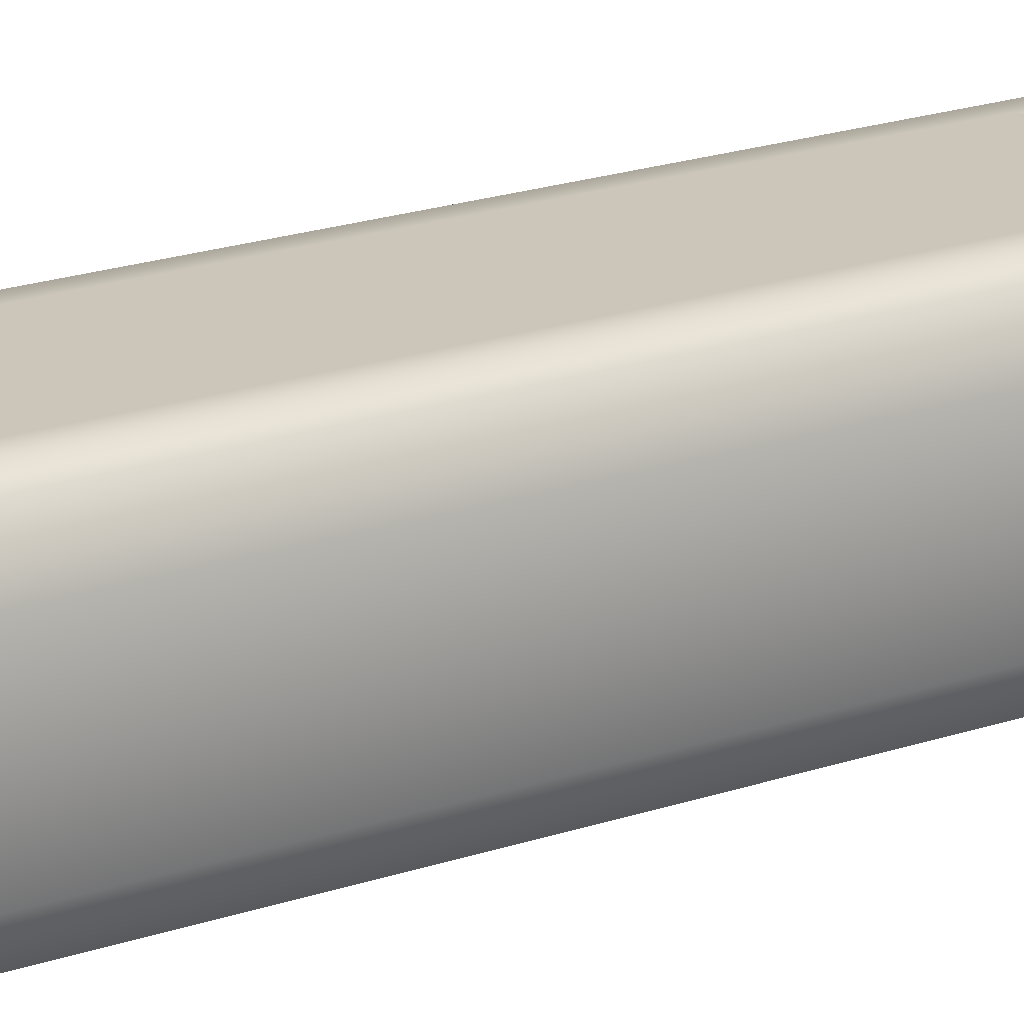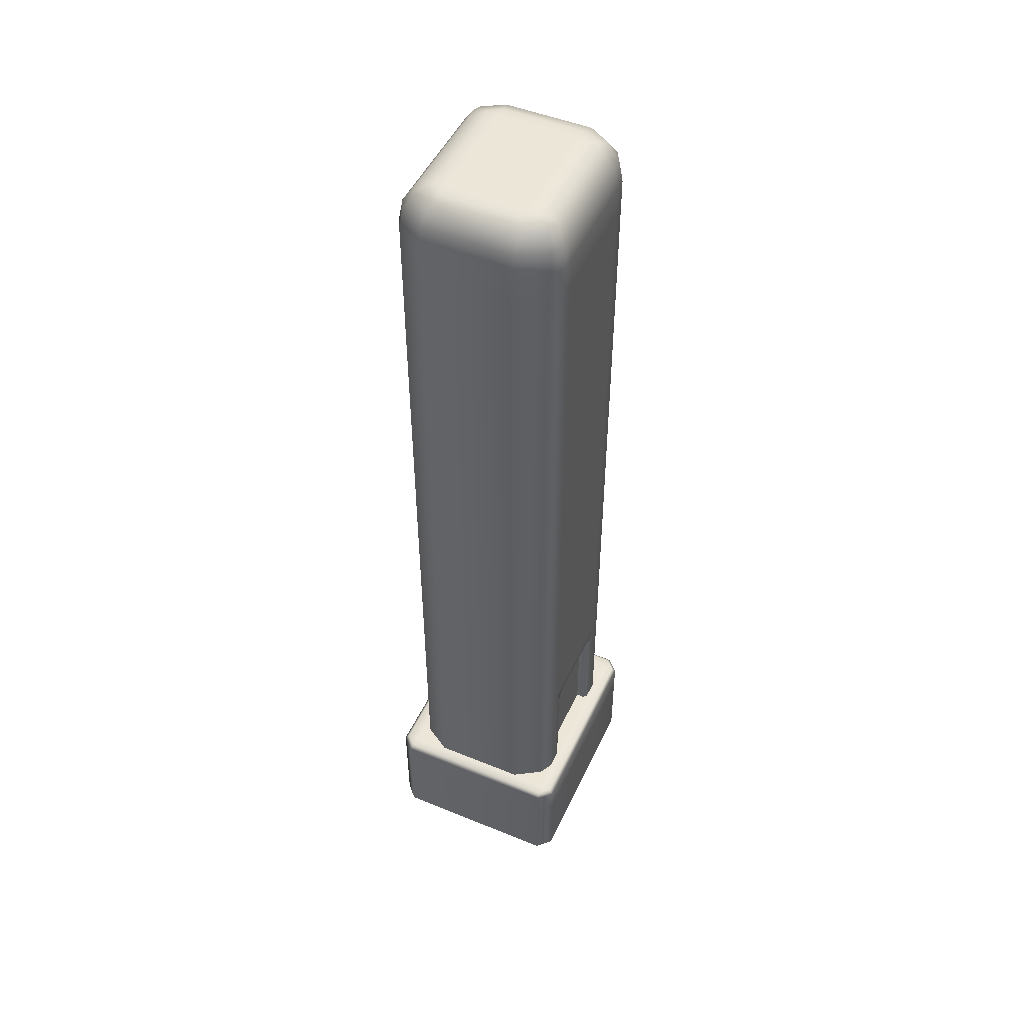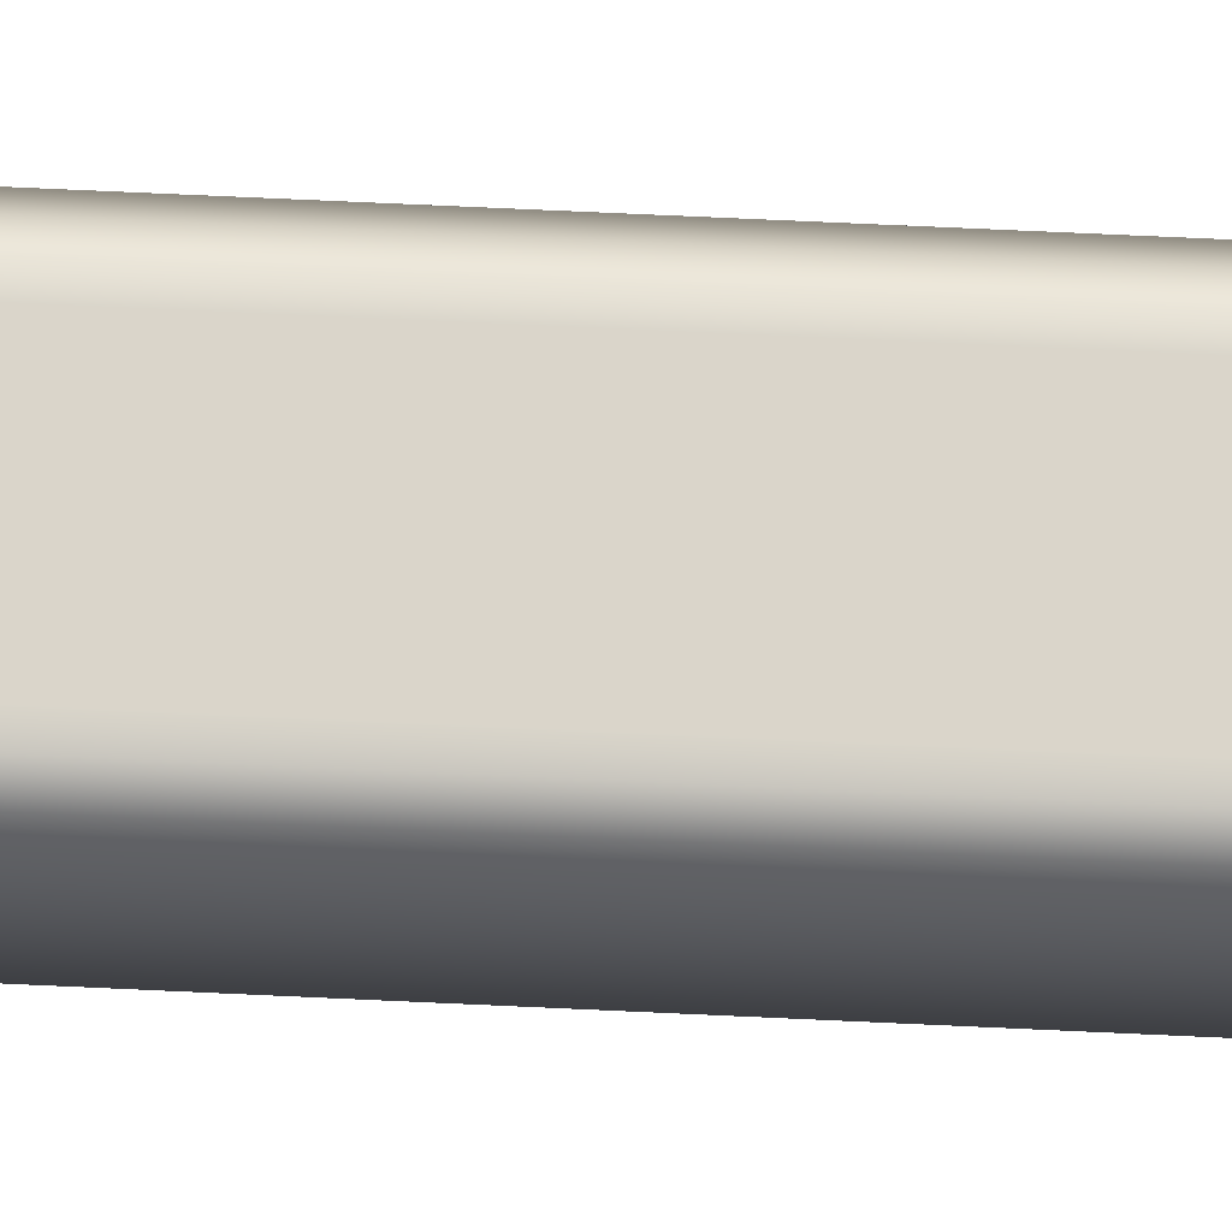
<metadata>
{"format":"obj","ext":"obj","renderer":"f3d","projection":"perspective","resolution":1024,"background":"white","views":[{"elev":20.8,"azim":-121.6,"up":"+Z"},{"elev":49.0,"azim":114.4,"up":"+Y"},{"elev":74.3,"azim":92.6,"up":"+Z"}]}
</metadata>
<code>
g valley_mochiPillar1
v -0.2645 0.8777 -0.4281
v -0.2645 0.2006 -0.475
v -0.2645 0.2006 -0.4281
v -0.2645 0.8777 -0.475
v -0.2874 0.2006 -0.4979
v -0.2491 0.9149 -0.475
v -0.2491 0.9149 -0.4281
v -0.2874 0.8822 -0.4979
v -0.3246 0.9906 -0.4979
v -0.3246 0.2006 -0.4979
v -0.4009 0.2006 -0.4979
v -0.2119 0.9303 -0.475
v -0.2119 0.9303 -0.4281
v 0.209 0.9303 -0.4281
v -0.2666 0.9324 -0.4979
v -0.2164 0.9532 -0.4979
v 0.3246 0.9906 -0.4979
v 0.2135 0.9532 -0.4979
v 0.209 0.9303 -0.475
v 0.2462 0.9149 -0.475
v 0.2462 0.9149 -0.4281
v 0.2637 0.9324 -0.4979
v 0.2616 0.8777 -0.475
v 0.2616 0.8777 -0.4281
v 0.2845 0.8822 -0.4979
v 0.2616 0.2006 -0.475
v 0.2616 0.2006 -0.4281
v 0.2845 0.2006 -0.4979
v 0.3246 0.2006 -0.4979
v 0.4009 0.2006 -0.4979
v 0.4009 0.9906 -0.4979
v 0.4836 0.9906 -0.4549
v 0.4836 0.2006 -0.4549
v 0.5873 0.2006 -0.2865
v 0.3246 2.083 -0.4979
v 0.4009 2.083 -0.4979
v 0.4836 2.083 -0.4549
v -0.3247 2.083 -0.4979
v 0.5873 2.083 -0.2865
v 0.5873 0.9906 -0.2865
v 0.5873 0.2006 0
v 0.5873 2.083 0
v -0.4009 0.9906 -0.4979
v -0.4009 2.083 -0.4979
v -0.4836 2.083 -0.4549
v -0.4836 0.9906 -0.4549
v -0.4836 0.2006 -0.4549
v -0.5873 0.2006 -0.2865
v -0.5873 0.9906 -0.2865
v -0.5873 2.083 -0.2865
v -0.5878 0.2006 0
v -0.5873 0.9906 0
v -0.5873 2.083 0
v -0.5873 2.083 0.2865
v -0.5873 0.9906 0.2865
v -0.5873 0.2006 0.2865
v -0.4836 2.083 0.4549
v -0.4836 0.9906 0.4549
v -0.4836 0.2006 0.4549
v -0.4009 0.2006 0.4979
v -0.4009 0.9906 0.4979
v -0.4009 2.083 0.4979
v -0.3247 2.083 0.4979
v -0.3246 0.9906 0.4979
v -0.3246 0.2006 0.4979
v 0.3246 2.083 0.4979
v 0.3246 0.9906 0.4979
v 0.4009 0.9906 0.4979
v 0.4009 2.083 0.4979
v 0.4836 2.083 0.4549
v -0.2874 0.2006 0.4979
v 0.4836 0.9906 0.4549
v 0.5873 2.083 0.2865
v 0.4009 0.2006 0.4979
v 0.4836 0.2006 0.4549
v 0.5873 0.2006 0.2865
v 0.3246 0.2006 0.4979
v 0.5873 0.9906 0.2865
v 0.5873 0.9906 0
v 0.2845 0.8822 0.4979
v 0.2845 0.2006 0.4979
v 0.2616 0.2006 0.475
v 0.2616 0.8777 0.475
v 0.2616 0.8777 0.4281
v 0.2616 0.2006 0.4281
v 0.2462 0.9149 0.4281
v 0.2637 0.9324 0.4979
v 0.2462 0.9149 0.475
v 0.209 0.9303 0.4281
v 0.2135 0.9532 0.4979
v 0.209 0.9303 0.475
v -0.2164 0.9532 0.4979
v -0.2119 0.9303 0.475
v -0.2119 0.9303 0.4281
v -0.2491 0.9149 0.4281
v -0.2666 0.9324 0.4979
v -0.2491 0.9149 0.475
v -0.2645 0.8777 0.4281
v -0.2874 0.8822 0.4979
v -0.2645 0.8777 0.475
v -0.2645 0.2006 0.475
v -0.2645 0.2006 0.4281
v 0.209 0.9303 -0.4281
v 0.2616 0.8777 -0.4281
v 0.2462 0.9149 -0.4281
v 0.209 0.8777 -0.4281
v 0.2616 0.2006 -0.4281
v 0.209 0.2006 -0.4281
v -0.2119 0.9303 -0.4281
v -0.2119 0.8777 -0.4281
v -0.2119 0.2006 -0.4281
v -0.2645 0.8777 -0.4281
v -0.2491 0.9149 -0.4281
v -0.2645 0.2006 -0.4281
v 0.209 0.9303 0.4281
v 0.2462 0.9149 0.4281
v 0.2616 0.8777 0.4281
v 0.209 0.8777 0.4281
v 0.2616 0.2006 0.4281
v 0.209 0.2006 0.4281
v -0.2119 0.9303 0.4281
v -0.2119 0.8777 0.4281
v -0.2119 0.2006 0.4281
v -0.2645 0.8777 0.4281
v -0.2491 0.9149 0.4281
v -0.2645 0.2006 0.4281
v -0.6083 1.49e-08 -0.6001
v -0.6083 -0.5 -0.6001
v -0.2645 -0.5 -0.6001
v -0.6883 -0.5 -0.5201
v -0.2645 -1.49e-08 -0.6001
v 0.2648 -0.5 -0.6001
v -0.6883 1.49e-08 -0.5201
v -0.6883 -0.5 0
v 0.2648 -1.49e-08 -0.6001
v 0.6087 -0.5 -0.6001
v 0.6087 1.49e-08 -0.6001
v 0.6887 -0.5 -0.5201
v 0.6887 1.49e-08 -0.5201
v 0.6887 -0.5 0
v 0.6087 0.1738 -0.6001
v 0.2648 0.1738 -0.6001
v -0.6083 0.1738 -0.6001
v -0.6883 0.1738 -0.5201
v -0.2645 0.1738 -0.6001
v 0.6887 1.49e-08 0
v 0.6887 0.1738 -0.5201
v 0.6887 1.49e-08 0.5201
v 0.6887 -0.5 0.5201
v 0.6887 0.1738 0
v 0.6619 0.2006 0
v 0.6619 0.2006 -0.509
v 0.5976 0.2006 -0.5733
v 0.6087 1.49e-08 0.6001
v 0.6087 -0.5 0.6001
v 0.2648 -0.5 0.6001
v 0.6887 0.1738 0.5201
v 0.2648 0.2006 -0.5733
v 0.5887 0.2006 -0.5001
v 0.2648 -1.49e-08 0.6001
v -0.2645 -0.5 0.6001
v 0.6087 0.1738 0.6001
v 0.5887 0.2006 -0.2917
v -0.2645 -1.49e-08 0.6001
v -0.6083 -0.5 0.6001
v 0.4098 0.2006 -0.5001
v 0.2648 0.2006 0
v 0.2648 0.2006 -0.5001
v -0.2645 0.2006 -0.5733
v 0.2648 0.1738 0.6001
v 0.5887 0.2006 0
v -0.6083 1.49e-08 0.6001
v -0.6883 -0.5 0.5201
v -0.6883 1.49e-08 0.5201
v -0.6083 0.1738 0.6001
v -0.6883 1.49e-08 0
v -0.6883 0.1738 0.5201
v -0.6883 0.1738 0
v -0.6615 0.2006 0
v -0.2645 0.1738 0.6001
v -0.6615 0.2006 0.509
v -0.6615 0.2006 -0.509
v -0.5972 0.2006 0.5733
v -0.5972 0.2006 -0.5733
v -0.5883 0.2006 -0.5001
v -0.5883 0.2006 -0.2917
v -0.4095 0.2006 -0.5001
v -0.2645 0.2006 -0.5001
v -0.2645 0.2006 0
v -0.5878 0.2006 0
v -0.5883 0.2006 0.2917
v -0.2645 0.2006 0.5001
v -0.5883 0.2006 0.5001
v -0.4095 0.2006 0.5001
v -0.2645 0.2006 0.5733
v 0.2648 0.2006 0.5001
v 0.2648 0.2006 0.5733
v 0.5887 0.2006 0.2917
v 0.5976 0.2006 0.5733
v 0.4098 0.2006 0.5001
v 0.5887 0.2006 0.5001
v 0.6619 0.2006 0.509
v -0.5873 2.783 -0.2865
v -0.5873 2.783 0
v -0.5873 2.083 0
v -0.5873 2.783 0.2865
v -0.5873 2.083 -0.2865
v -0.5873 2.083 0.2865
v -0.4836 2.783 -0.4549
v -0.4836 2.783 0.4549
v -0.4836 2.083 -0.4549
v -0.4836 2.083 0.4549
v -0.4009 2.783 -0.4979
v -0.4009 2.783 0.4979
v -0.4009 2.083 -0.4979
v -0.4009 2.083 0.4979
v -0.3247 2.783 -0.4979
v -0.3247 2.083 -0.4979
v -0.3247 2.783 0.4979
v -0.3247 2.083 0.4979
v 0.3246 2.083 -0.4979
v 0.3246 2.783 -0.4979
v 0.4009 2.783 -0.4979
v 0.4009 2.083 -0.4979
v 0.3246 2.083 0.4979
v 0.3246 2.783 0.4979
v 0.4009 2.783 0.4979
v 0.4009 2.083 0.4979
v 0.4836 2.783 -0.4549
v 0.4836 2.083 -0.4549
v 0.5873 2.083 -0.2865
v 0.5873 2.783 -0.2865
v 0.4836 2.783 0.4549
v 0.4836 2.083 0.4549
v 0.5873 2.083 0.2865
v 0.5873 2.783 0.2865
v 0.5873 2.083 0
v 0.5873 2.783 0
v -0.4009 2.783 -0.4979
v -0.4836 4.094 -0.4549
v -0.4836 2.783 -0.4549
v -0.5873 2.783 -0.2865
v -0.5873 4.094 -0.2865
v -0.5873 2.783 0
v -0.4009 4.094 -0.4979
v -0.3247 4.094 -0.4979
v -0.3247 2.783 -0.4979
v 0.3246 2.783 -0.4979
v 0.3246 4.094 -0.4979
v 0.4009 2.783 -0.4979
v -0.4009 4.854 -0.4979
v -0.3247 4.854 -0.4979
v -0.4836 4.854 -0.4549
v 0.3246 4.854 -0.4979
v -0.5873 4.094 0
v -0.5873 4.854 -0.2865
v -0.5873 4.094 0.2865
v -0.5873 2.783 0.2865
v -0.4836 4.094 0.4549
v -0.4836 2.783 0.4549
v -0.4009 2.783 0.4979
v -0.4009 5.043 -0.4979
v -0.3247 5.043 -0.4979
v 0.3246 5.043 -0.4979
v -0.4836 5.043 -0.4549
v -0.5873 4.855 0
v -0.5873 4.854 0.2865
v -0.4836 4.854 0.4549
v -0.5873 5.043 -0.2865
v -0.395 5.173 -0.4739
v -0.4667 5.173 -0.4366
v -0.3247 5.173 -0.4739
v -0.5633 5.173 -0.2797
v -0.5873 5.043 0.2865
v -0.5873 5.043 0
v -0.5633 5.173 0
v -0.4836 5.043 0.4549
v -0.5633 5.173 0.2797
v -0.4978 5.268 0
v -0.4978 5.268 -0.2611
v -0.4203 5.268 -0.3868
v -0.379 5.268 -0.4084
v -0.4009 5.043 0.4979
v -0.4667 5.173 0.4366
v -0.4978 5.268 0.2611
v -0.4082 5.303 0
v -0.4082 5.303 -0.2358
v -0.3571 5.303 -0.3188
v -0.3247 5.268 -0.4084
v -0.4009 4.854 0.4979
v 0.3246 5.173 -0.4739
v -0.4009 4.094 0.4979
v -0.3247 4.094 0.4979
v -0.3247 2.783 0.4979
v 0.3246 2.783 0.4979
v -0.3247 4.854 0.4979
v -0.3247 5.043 0.4979
v 0.3246 4.094 0.4979
v 0.4009 2.783 0.4979
v 0.3246 4.854 0.4979
v 0.4009 5.043 -0.4979
v -0.395 5.173 0.4739
v 0.3246 5.043 0.4979
v 0.4009 4.854 -0.4979
v -0.4203 5.268 0.3868
v -0.3247 5.173 0.4739
v 0.4009 4.094 -0.4979
v 0.4836 4.094 -0.4549
v 0.4836 2.783 -0.4549
v 0.5873 2.783 -0.2865
v 0.4836 4.854 -0.4549
v 0.5873 4.094 -0.2865
v 0.5873 2.783 0
v -0.4082 5.303 0.2358
v 0.4836 5.043 -0.4549
v 0.5873 4.854 -0.2865
v -0.3247 5.303 0
v 0.395 5.173 -0.4739
v 0.5873 5.043 -0.2865
v 0.5873 5.043 0
v 0.5873 4.855 0
v 0.4667 5.173 -0.4366
v 0.3246 5.268 -0.4084
v -0.3247 5.303 -0.2358
v 0.3246 5.303 0
v -0.3247 5.303 -0.3188
v 0.379 5.268 -0.4084
v 0.3246 5.303 -0.3188
v 0.5633 5.173 -0.2797
v 0.3246 5.303 -0.2358
v 0.4203 5.268 -0.3868
v 0.3571 5.303 -0.3188
v 0.4978 5.268 -0.2611
v 0.4082 5.303 -0.2358
v 0.5633 5.173 0
v 0.4978 5.268 0
v 0.4082 5.303 0
v 0.4082 5.303 0.2358
v 0.4978 5.268 0.2611
v 0.5633 5.173 0.2797
v 0.3246 5.303 0.2358
v 0.3571 5.303 0.3188
v -0.3247 5.303 0.2358
v 0.4203 5.268 0.3868
v 0.3246 5.303 0.3188
v -0.3571 5.303 0.3188
v 0.379 5.268 0.4084
v 0.4667 5.173 0.4366
v -0.3247 5.303 0.3188
v -0.379 5.268 0.4084
v -0.3247 5.268 0.4084
v 0.3246 5.268 0.4084
v 0.3246 5.173 0.4739
v 0.395 5.173 0.4739
v 0.4009 5.043 0.4979
v 0.4836 5.043 0.4549
v 0.4009 4.854 0.4979
v 0.5873 5.043 0.2865
v 0.4009 4.094 0.4979
v 0.4836 4.854 0.4549
v 0.5873 4.854 0.2865
v 0.4836 4.094 0.4549
v 0.4836 2.783 0.4549
v 0.5873 2.783 0.2865
v 0.5873 4.094 0.2865
v 0.5873 4.094 0
g valley_mochiPillar1_0
f 3 2 1
f 2 4 1
f 4 2 5
f 1 4 6
f 7 1 6
f 8 4 5
f 6 4 8
f 8 5 9
f 5 10 9
f 9 10 11
f 7 6 12
f 13 7 12
f 13 12 14
f 15 6 8
f 15 8 9
f 6 15 12
f 15 16 12
f 16 15 9
f 16 9 17
f 18 16 17
f 12 16 19
f 12 19 14
f 16 18 19
f 14 19 20
f 20 19 18
f 21 14 20
f 22 20 18
f 22 18 17
f 21 20 23
f 20 22 23
f 24 21 23
f 22 25 23
f 25 22 17
f 24 23 26
f 23 25 26
f 27 24 26
f 25 28 26
f 28 25 29
f 25 17 29
f 29 17 30
f 17 31 30
f 30 31 32
f 33 30 32
f 34 33 32
f 17 35 31
f 17 9 35
f 35 36 31
f 36 37 31
f 37 32 31
f 9 38 35
f 32 37 39
f 40 34 32
f 40 32 39
f 41 34 40
f 40 39 42
f 38 9 43
f 44 38 43
f 43 9 11
f 45 44 43
f 43 11 46
f 46 45 43
f 11 47 46
f 47 48 46
f 46 49 45
f 48 49 46
f 49 50 45
f 48 51 49
f 49 52 50
f 51 52 49
f 52 53 50
f 53 52 54
f 52 51 55
f 52 55 54
f 51 56 55
f 54 55 57
f 55 56 58
f 55 58 57
f 56 59 58
f 59 60 58
f 57 58 61
f 60 61 58
f 62 57 61
f 63 62 61
f 64 61 60
f 64 63 61
f 65 64 60
f 63 64 66
f 64 67 66
f 66 67 68
f 69 66 68
f 70 69 68
f 65 71 64
f 72 70 68
f 70 72 73
f 68 67 74
f 68 74 72
f 74 75 72
f 75 76 72
f 67 77 74
f 72 78 73
f 76 78 72
f 73 78 42
f 76 41 78
f 78 79 42
f 41 79 78
f 79 40 42
f 79 41 40
f 67 80 77
f 80 81 77
f 81 80 82
f 80 83 82
f 83 84 82
f 84 85 82
f 86 84 83
f 80 87 83
f 87 80 67
f 88 86 83
f 87 88 83
f 89 86 88
f 90 87 67
f 88 87 90
f 91 89 88
f 91 88 90
f 92 90 67
f 90 92 91
f 64 92 67
f 91 93 89
f 92 93 91
f 93 94 89
f 95 94 93
f 96 92 64
f 92 96 93
f 97 95 93
f 96 97 93
f 98 95 97
f 99 96 64
f 97 96 99
f 71 99 64
f 100 97 99
f 100 99 71
f 100 98 97
f 101 100 71
f 100 101 98
f 101 102 98
f 105 104 103
f 104 106 103
f 104 107 106
f 107 108 106
f 103 106 109
f 106 108 110
f 106 110 109
f 108 111 110
f 109 110 112
f 110 111 112
f 113 109 112
f 111 114 112
f 117 116 115
f 118 117 115
f 119 117 118
f 120 119 118
f 118 115 121
f 120 118 122
f 122 118 121
f 123 120 122
f 122 121 124
f 123 122 124
f 121 125 124
f 126 123 124
f 129 128 127
f 127 128 130
f 131 129 127
f 132 129 131
f 133 127 130
f 133 130 134
f 135 132 131
f 136 132 135
f 137 136 135
f 136 137 138
f 137 139 138
f 138 139 140
f 137 135 141
f 137 141 139
f 135 131 142
f 135 142 141
f 131 127 143
f 133 144 127
f 144 143 127
f 131 145 142
f 145 131 143
f 139 146 140
f 141 147 139
f 139 147 146
f 146 148 140
f 148 149 140
f 147 150 146
f 146 150 148
f 150 147 151
f 147 141 152
f 147 152 151
f 141 142 153
f 141 153 152
f 148 154 149
f 154 155 149
f 156 155 154
f 150 157 148
f 157 150 151
f 148 157 154
f 142 158 153
f 142 145 158
f 153 159 152
f 159 153 158
f 160 156 154
f 161 156 160
f 157 162 154
f 160 154 162
f 159 163 152
f 163 151 152
f 164 161 160
f 165 161 164
f 166 159 158
f 163 159 166
f 167 163 166
f 168 166 158
f 166 168 167
f 158 169 168
f 145 169 158
f 170 160 162
f 164 160 170
f 163 171 151
f 167 171 163
f 172 165 164
f 165 172 173
f 172 174 173
f 173 174 134
f 172 164 175
f 172 175 174
f 174 176 134
f 176 133 134
f 174 177 176
f 175 177 174
f 176 178 133
f 177 178 176
f 178 177 179
f 178 144 133
f 144 178 179
f 164 180 175
f 180 164 170
f 177 175 181
f 177 181 179
f 182 144 179
f 143 144 182
f 175 180 183
f 175 183 181
f 184 143 182
f 145 143 184
f 169 145 184
f 185 184 182
f 184 185 169
f 186 185 182
f 179 186 182
f 185 187 169
f 185 186 187
f 187 188 169
f 188 187 186
f 169 188 168
f 168 188 167
f 186 189 188
f 188 189 167
f 190 186 179
f 186 190 189
f 191 190 179
f 189 190 191
f 191 179 181
f 189 192 167
f 191 192 189
f 193 191 181
f 183 193 181
f 191 193 194
f 191 194 192
f 193 183 195
f 194 193 195
f 192 194 195
f 180 195 183
f 192 196 167
f 192 195 196
f 171 167 196
f 195 180 197
f 195 197 196
f 180 170 197
f 196 198 171
f 171 198 151
f 197 170 199
f 170 162 199
f 200 196 197
f 196 200 198
f 201 200 197
f 199 201 197
f 201 198 200
f 151 198 202
f 198 201 202
f 201 199 202
f 199 162 202
f 202 157 151
f 162 157 202
f 205 204 203
f 204 205 206
f 207 205 203
f 205 208 206
f 207 203 209
f 206 208 210
f 211 207 209
f 208 212 210
f 209 213 211
f 214 210 212
f 213 215 211
f 216 214 212
f 213 217 215
f 217 218 215
f 219 214 216
f 220 219 216
f 221 218 217
f 222 221 217
f 222 223 221
f 223 224 221
f 220 225 219
f 225 226 219
f 227 226 225
f 228 227 225
f 223 229 224
f 229 230 224
f 231 230 229
f 232 231 229
f 233 227 228
f 234 233 228
f 234 235 233
f 235 236 233
f 237 231 232
f 235 237 236
f 238 237 232
f 237 238 236
f 241 240 239
f 241 242 240
f 242 243 240
f 242 244 243
f 240 245 239
f 245 246 239
f 246 247 239
f 248 247 246
f 249 248 246
f 248 249 250
f 251 245 240
f 252 246 245
f 251 252 245
f 253 240 243
f 253 251 240
f 254 249 246
f 252 254 246
f 244 255 243
f 256 253 243
f 256 243 255
f 255 244 257
f 244 258 257
f 257 258 259
f 258 260 259
f 259 260 261
f 262 251 253
f 263 252 251
f 262 263 251
f 264 254 252
f 263 264 252
f 265 253 256
f 265 262 253
f 266 256 255
f 257 267 255
f 267 266 255
f 259 268 257
f 268 267 257
f 269 265 256
f 269 256 266
f 263 262 270
f 265 271 262
f 271 270 262
f 264 263 272
f 272 263 270
f 269 273 265
f 273 271 265
f 267 274 266
f 275 269 266
f 274 275 266
f 269 275 276
f 273 269 276
f 275 274 276
f 277 274 267
f 268 277 267
f 274 278 276
f 278 274 277
f 273 276 279
f 276 278 279
f 273 280 271
f 280 273 279
f 280 281 271
f 271 281 270
f 281 282 270
f 272 270 282
f 283 277 268
f 284 278 277
f 284 277 283
f 278 285 279
f 285 278 284
f 280 279 286
f 279 285 286
f 280 287 281
f 287 280 286
f 281 288 282
f 287 288 281
f 289 272 282
f 289 282 288
f 290 283 268
f 290 268 259
f 291 272 289
f 291 264 272
f 292 290 259
f 292 259 261
f 293 292 261
f 294 293 261
f 294 295 293
f 296 290 292
f 293 296 292
f 297 283 290
f 296 297 290
f 295 298 293
f 298 295 299
f 300 296 293
f 298 300 293
f 264 291 301
f 264 301 254
f 283 297 302
f 302 284 283
f 303 297 296
f 300 303 296
f 301 304 254
f 254 304 249
f 305 284 302
f 305 285 284
f 297 306 302
f 297 303 306
f 304 307 249
f 249 307 250
f 307 308 250
f 308 309 250
f 310 309 308
f 304 311 307
f 311 308 307
f 312 310 308
f 313 310 312
f 314 285 305
f 285 314 286
f 315 311 304
f 301 315 304
f 311 316 308
f 316 312 308
f 317 286 314
f 286 317 287
f 315 301 318
f 291 318 301
f 315 319 311
f 319 316 311
f 319 320 316
f 316 321 312
f 320 321 316
f 319 315 322
f 322 315 318
f 291 323 318
f 323 291 289
f 317 324 287
f 317 325 324
f 287 324 288
f 326 289 288
f 323 289 326
f 324 326 288
f 323 327 318
f 322 318 327
f 328 323 326
f 326 324 328
f 323 328 327
f 329 319 322
f 319 329 320
f 324 330 328
f 325 330 324
f 331 322 327
f 329 322 331
f 328 332 327
f 332 328 330
f 331 327 332
f 333 329 331
f 333 331 332
f 334 332 330
f 330 325 334
f 334 333 332
f 329 333 335
f 329 335 320
f 333 334 336
f 333 336 335
f 325 337 334
f 334 337 336
f 337 338 336
f 337 325 338
f 336 339 335
f 338 339 336
f 335 340 320
f 339 340 335
f 325 341 338
f 339 338 342
f 342 338 341
f 341 325 343
f 325 317 343
f 343 317 314
f 340 339 344
f 344 339 342
f 345 342 341
f 341 343 345
f 343 314 346
f 346 314 305
f 347 344 342
f 342 345 347
f 348 340 344
f 348 344 347
f 343 349 345
f 349 343 346
f 346 305 350
f 350 305 302
f 302 306 350
f 350 351 346
f 351 349 346
f 306 351 350
f 352 345 349
f 345 352 347
f 351 352 349
f 306 353 351
f 353 352 351
f 303 353 306
f 347 352 354
f 352 353 354
f 354 348 347
f 353 303 355
f 354 353 355
f 355 303 300
f 356 348 354
f 355 356 354
f 357 355 300
f 356 355 357
f 357 300 298
f 356 358 348
f 358 340 348
f 340 358 320
f 359 357 298
f 359 298 299
f 360 356 357
f 358 356 360
f 360 357 359
f 320 358 361
f 361 358 360
f 321 320 361
f 362 359 299
f 362 360 359
f 361 360 362
f 363 362 299
f 363 364 362
f 365 361 362
f 364 365 362
f 321 361 365
f 364 313 365
f 366 321 365
f 313 366 365
f 321 366 312
f 366 313 312

</code>
